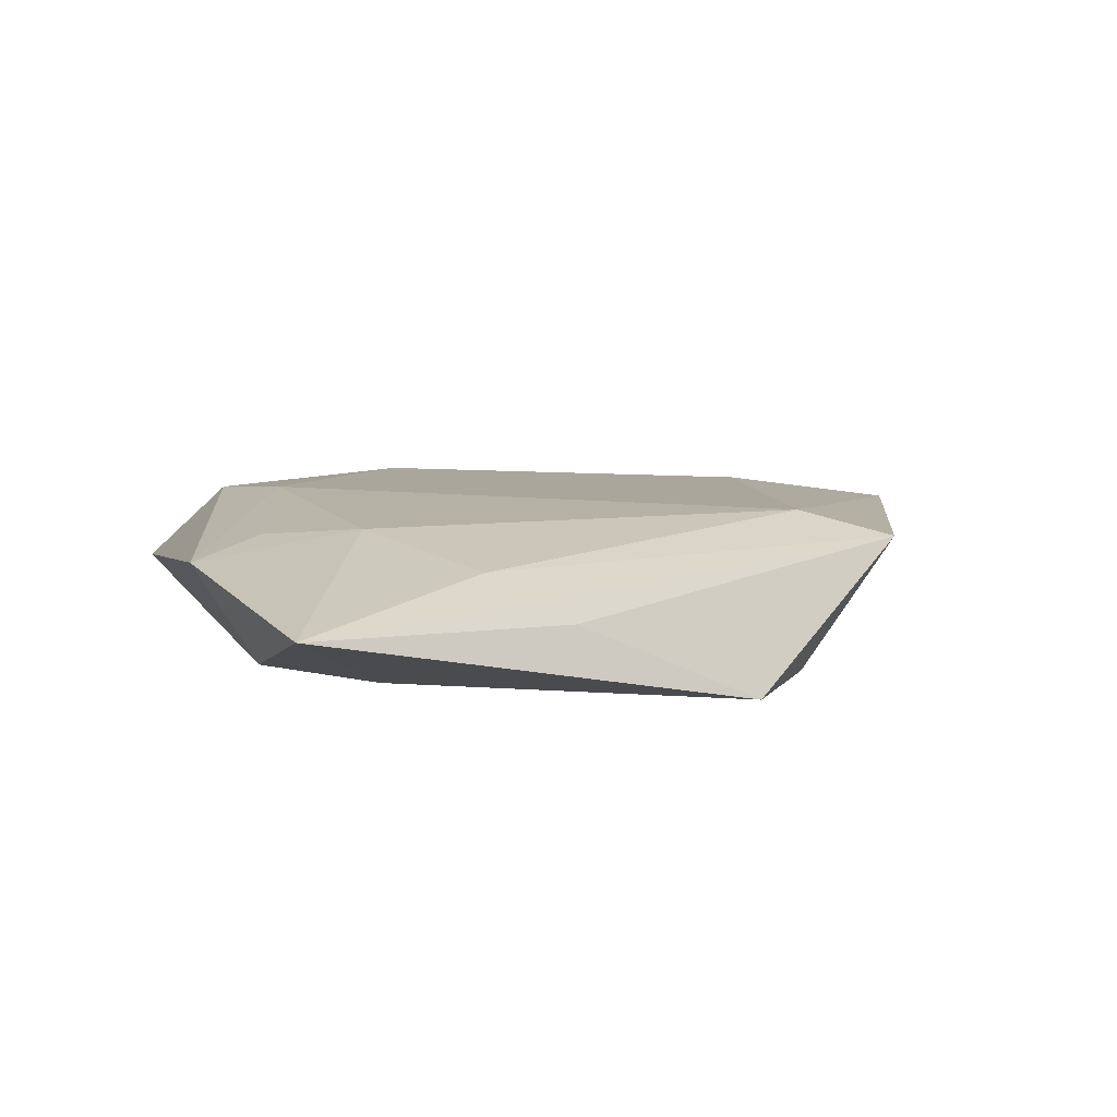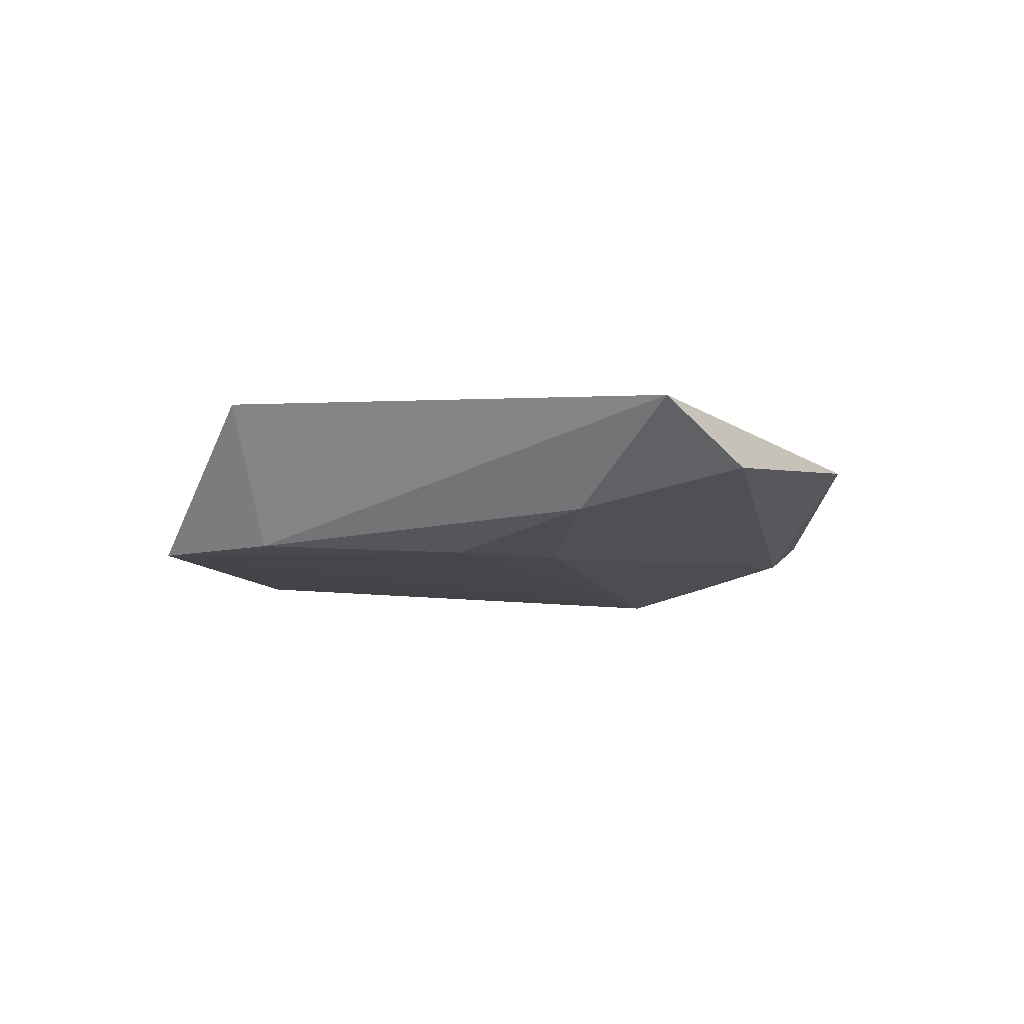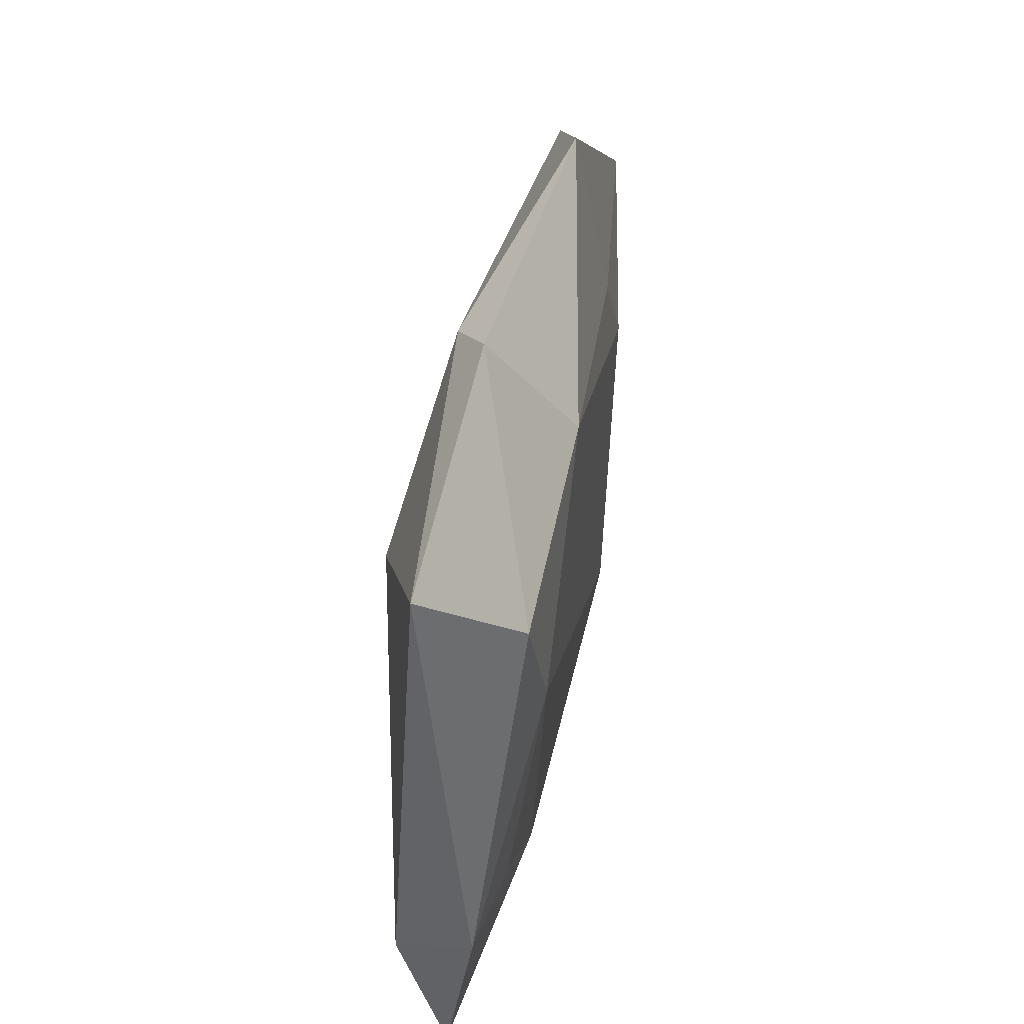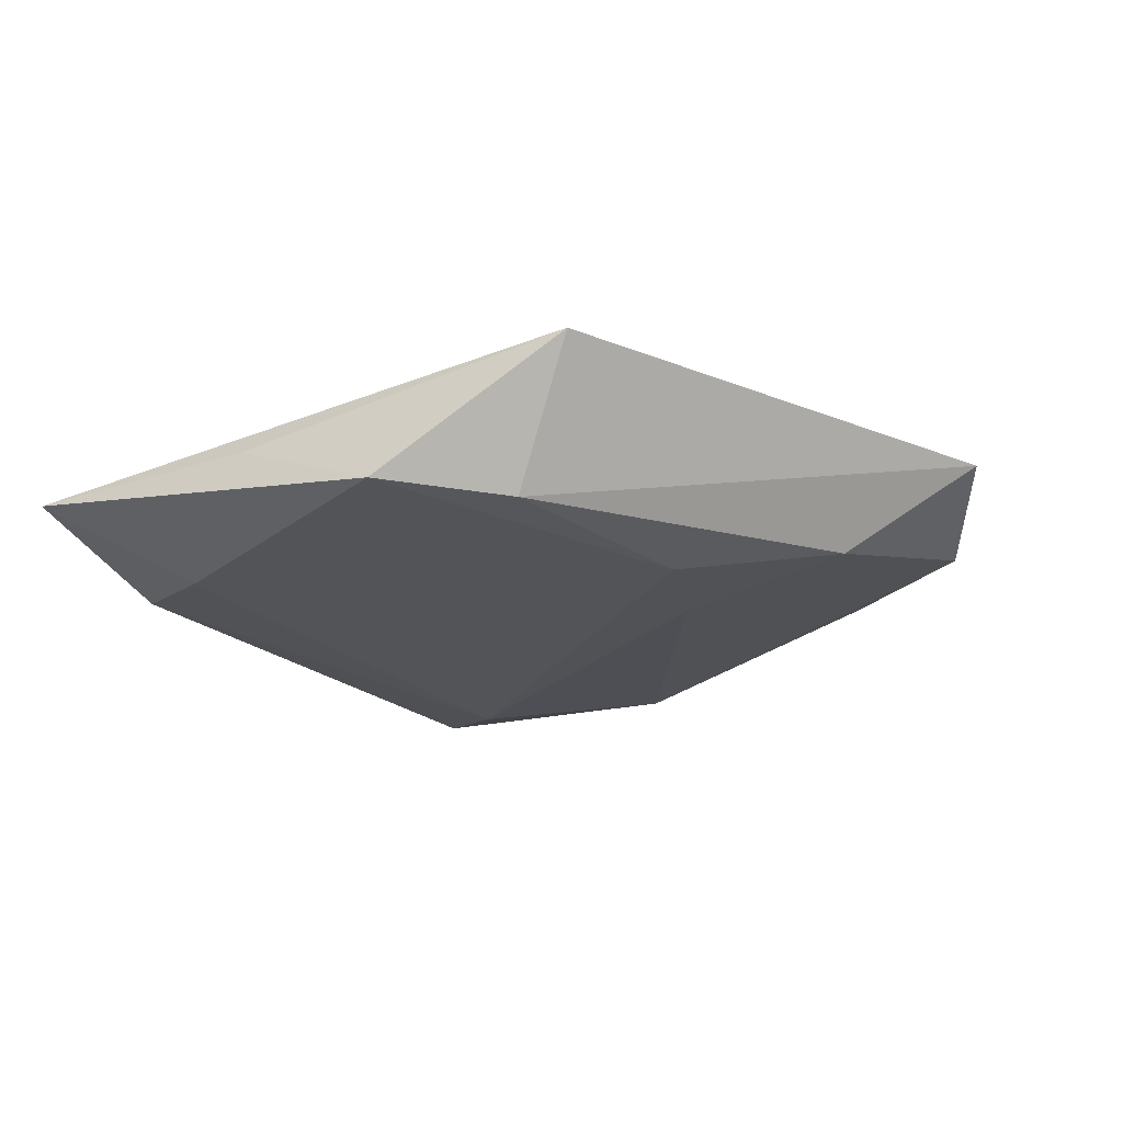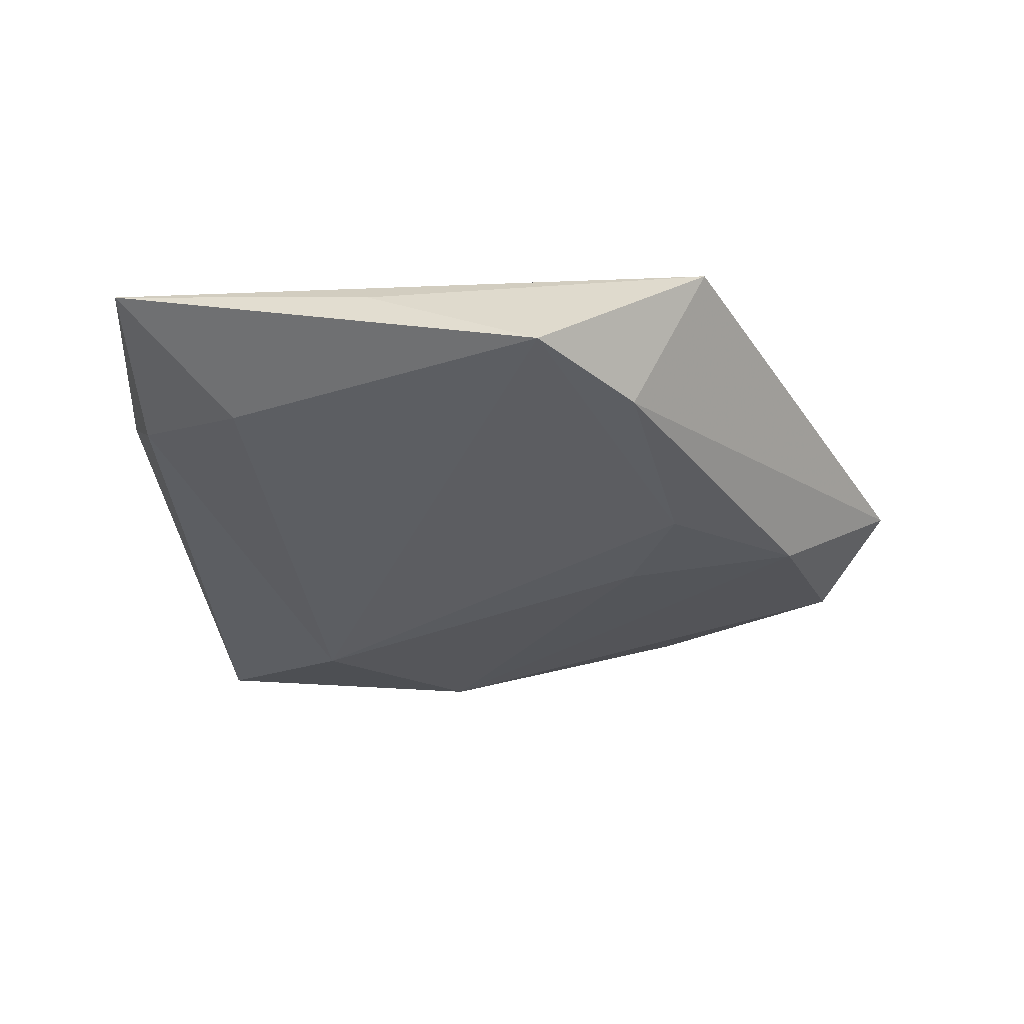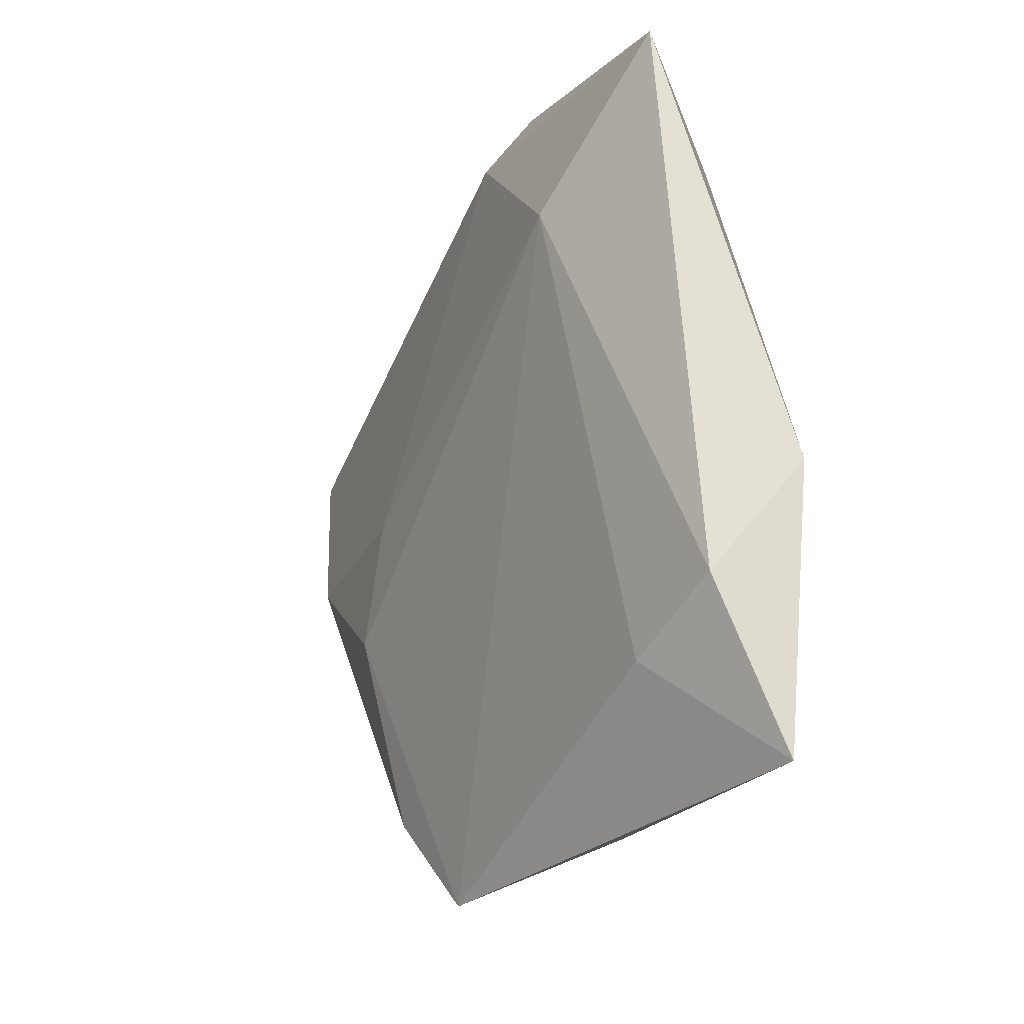
<metadata>
{"format":"obj","ext":"obj","renderer":"f3d","projection":"perspective","resolution":1024,"background":"white","views":[{"elev":10.1,"azim":-31.5,"up":"+Z"},{"elev":-11.1,"azim":71.6,"up":"+Z"},{"elev":60.5,"azim":-79.5,"up":"+Y"},{"elev":-23.3,"azim":23.0,"up":"+Z"},{"elev":-35.4,"azim":-7.0,"up":"+Z"},{"elev":-14.3,"azim":-118.5,"up":"+Y"}]}
</metadata>
<code>
v -0.01649 -0.03676 0.000894
v 0.02036 0.002082 -0.008884
v 0.0493 0.01404 -0.002729
v 0.01613 -0.03003 0.008949
v -0.04136 -0.01478 -0.004535
v -0.04526 -0.03253 0.001493
v -0.02257 -0.02877 0.005438
v -0.04403 -0.003506 0.004623
v -0.001497 0.03223 0.007622
v -0.02496 0.03254 0.006897
v 0.03181 0.03512 0.001596
v 0.01473 -0.03294 -0.008405
v -0.02994 0.04475 -0.002962
v -0.02748 -0.01116 0.007902
v 0.002167 0.04045 -0.005083
v 0.02356 -0.01112 -0.009448
v 0.04046 -0.002042 -0.006764
v -0.03106 -0.02174 -0.00633
v -0.02391 0.01811 0.008601
v -0.03521 -0.00215 0.006749
v 0.02263 -0.03869 0.006711
v 0.002275 -0.04248 -0.008054
v -0.01686 0.02795 -0.008759
v 0.0277 0.01513 0.006341
v 0.03087 0.002529 0.00757
v 0.05496 0.002592 0.003348
v -0.002363 0.04581 -0.001573
f 23 5 13
f 13 15 23
f 13 10 27
f 11 15 27
f 27 15 13
f 16 23 2
f 2 23 15
f 16 2 17
f 17 2 15
f 5 23 18
f 18 6 5
f 14 6 7
f 7 6 21
f 8 10 13
f 13 5 8
f 5 6 8
f 8 19 10
f 8 6 14
f 11 27 9
f 9 27 10
f 10 19 9
f 11 26 3
f 26 17 3
f 3 15 11
f 3 17 15
f 16 17 12
f 12 26 21
f 12 17 26
f 14 19 20
f 20 8 14
f 19 8 20
f 24 26 11
f 11 9 24
f 4 9 19
f 4 19 14
f 14 7 4
f 4 7 21
f 21 26 4
f 21 6 1
f 6 18 22
f 22 1 6
f 22 18 23
f 22 12 21
f 21 1 22
f 22 23 16
f 16 12 22
f 26 24 25
f 25 4 26
f 25 24 9
f 9 4 25

</code>
